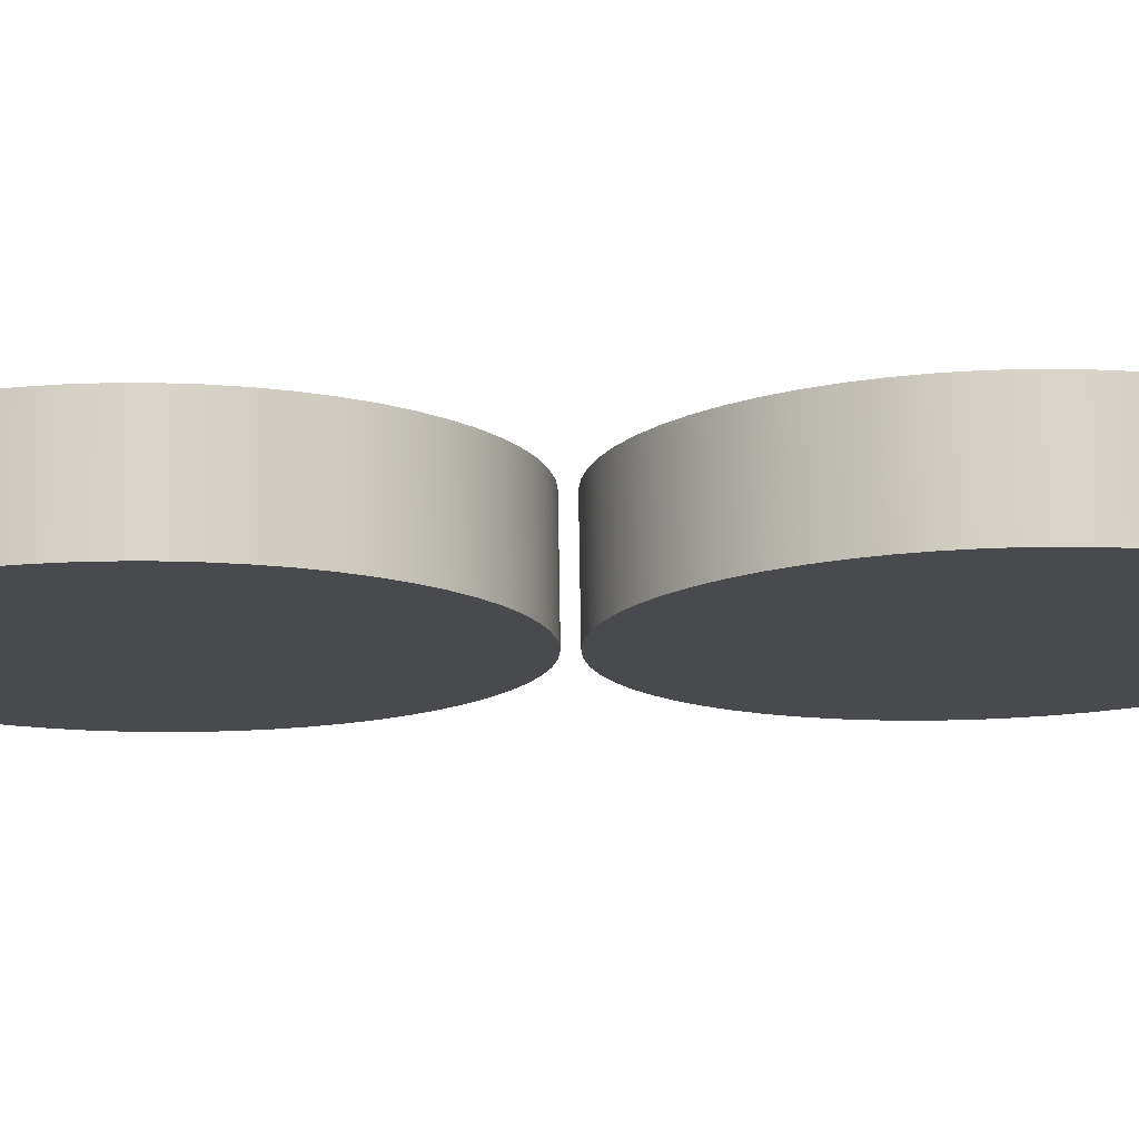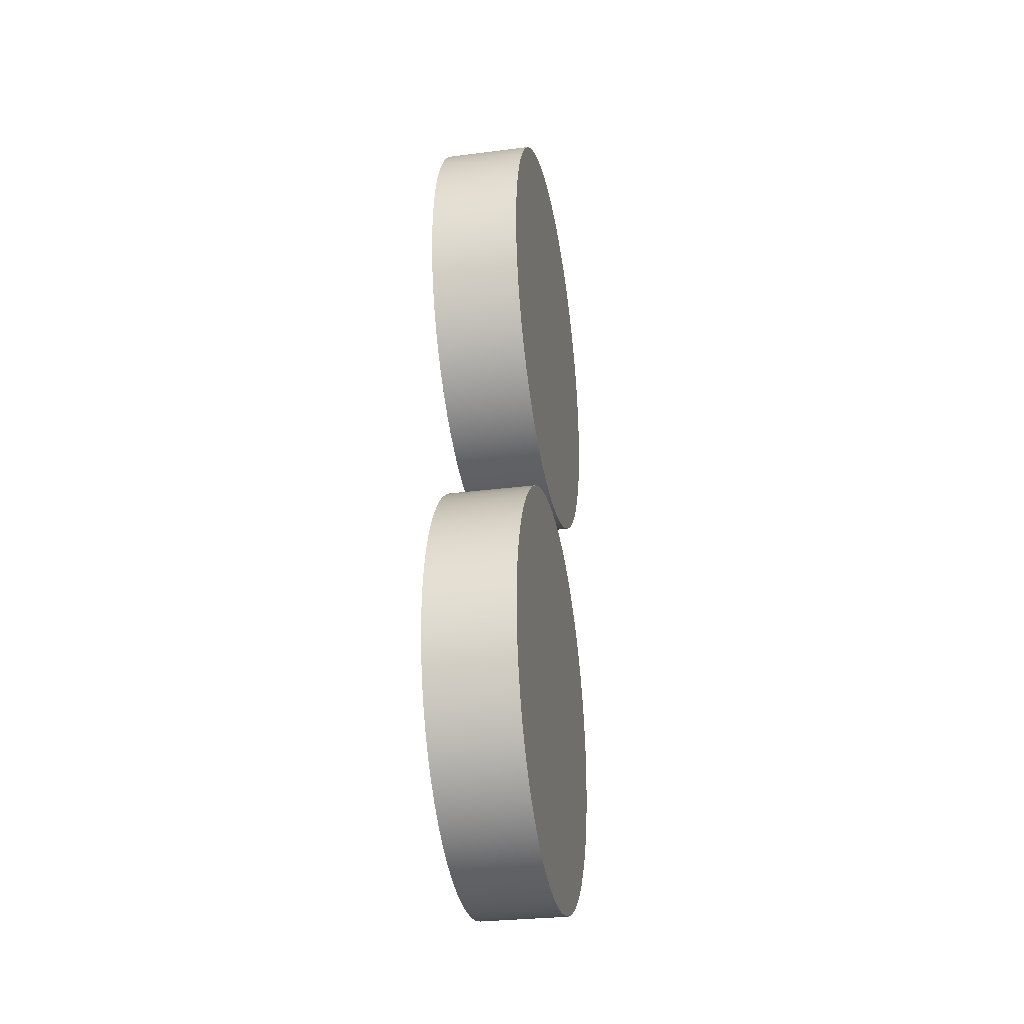
<metadata>
{"format":"obj","ext":"obj","renderer":"f3d","projection":"perspective","resolution":1024,"background":"white","views":[{"elev":76.5,"azim":89.1,"up":"+Y"},{"elev":-29.9,"azim":-169.5,"up":"+Z"}]}
</metadata>
<code>
v -1.17 1.438 1.5
v -1.17 1.435 1.551
v -1.17 1.427 1.601
v -1.17 1.414 1.651
v -1.17 1.395 1.698
v -1.17 1.372 1.744
v -1.17 1.344 1.787
v -1.17 1.312 1.826
v -1.17 1.276 1.862
v -1.17 1.237 1.894
v -1.17 1.194 1.922
v -1.17 1.148 1.945
v -1.17 1.101 1.964
v -1.17 1.051 1.977
v -1.17 1.001 1.985
v -1.17 0.95 1.987
v -1.17 0.899 1.985
v -1.17 0.8486 1.977
v -1.17 0.7994 1.964
v -1.17 0.7517 1.945
v -1.17 0.7063 1.922
v -1.17 0.6635 1.894
v -1.17 0.6238 1.862
v -1.17 0.5877 1.826
v -1.17 0.5556 1.787
v -1.17 0.5278 1.744
v -1.17 0.5046 1.698
v -1.17 0.4864 1.651
v -1.17 0.4732 1.601
v -1.17 0.4652 1.551
v -1.17 0.4625 1.5
v -1.17 0.4652 1.449
v -1.17 0.4732 1.399
v -1.17 0.4864 1.349
v -1.17 0.5046 1.302
v -1.17 0.5278 1.256
v -1.17 0.5556 1.213
v -1.17 0.5877 1.174
v -1.17 0.6238 1.138
v -1.17 0.6635 1.106
v -1.17 0.7063 1.078
v -1.17 0.7517 1.055
v -1.17 0.7994 1.036
v -1.17 0.8486 1.023
v -1.17 0.899 1.015
v -1.17 0.95 1.013
v -1.17 1.001 1.015
v -1.17 1.051 1.023
v -1.17 1.101 1.036
v -1.17 1.148 1.055
v -1.17 1.194 1.078
v -1.17 1.237 1.106
v -1.17 1.276 1.138
v -1.17 1.312 1.174
v -1.17 1.344 1.213
v -1.17 1.372 1.256
v -1.17 1.395 1.302
v -1.17 1.414 1.349
v -1.17 1.427 1.399
v -1.17 1.435 1.449
v -1.37 1.438 1.5
v -1.37 1.435 1.449
v -1.37 1.427 1.399
v -1.37 1.414 1.349
v -1.37 1.395 1.302
v -1.37 1.372 1.256
v -1.37 1.344 1.213
v -1.37 1.312 1.174
v -1.37 1.276 1.138
v -1.37 1.237 1.106
v -1.37 1.194 1.078
v -1.37 1.148 1.055
v -1.37 1.101 1.036
v -1.37 1.051 1.023
v -1.37 1.001 1.015
v -1.37 0.95 1.013
v -1.37 0.899 1.015
v -1.37 0.8486 1.023
v -1.37 0.7994 1.036
v -1.37 0.7517 1.055
v -1.37 0.7063 1.078
v -1.37 0.6635 1.106
v -1.37 0.6238 1.138
v -1.37 0.5877 1.174
v -1.37 0.5556 1.213
v -1.37 0.5278 1.256
v -1.37 0.5046 1.302
v -1.37 0.4864 1.349
v -1.37 0.4732 1.399
v -1.37 0.4652 1.449
v -1.37 0.4625 1.5
v -1.37 0.4652 1.551
v -1.37 0.4732 1.601
v -1.37 0.4864 1.651
v -1.37 0.5046 1.698
v -1.37 0.5278 1.744
v -1.37 0.5556 1.787
v -1.37 0.5877 1.826
v -1.37 0.6238 1.862
v -1.37 0.6635 1.894
v -1.37 0.7063 1.922
v -1.37 0.7517 1.945
v -1.37 0.7994 1.964
v -1.37 0.8486 1.977
v -1.37 0.899 1.985
v -1.37 0.95 1.987
v -1.37 1.001 1.985
v -1.37 1.051 1.977
v -1.37 1.101 1.964
v -1.37 1.148 1.945
v -1.37 1.194 1.922
v -1.37 1.237 1.894
v -1.37 1.276 1.862
v -1.37 1.312 1.826
v -1.37 1.344 1.787
v -1.37 1.372 1.744
v -1.37 1.395 1.698
v -1.37 1.414 1.651
v -1.37 1.427 1.601
v -1.37 1.435 1.551
v -1.37 1.438 1.5
v -1.37 1.435 1.551
v -1.37 1.427 1.601
v -1.37 1.414 1.651
v -1.37 1.395 1.698
v -1.37 1.372 1.744
v -1.37 1.344 1.787
v -1.37 1.312 1.826
v -1.37 1.276 1.862
v -1.37 1.237 1.894
v -1.37 1.194 1.922
v -1.37 1.148 1.945
v -1.37 1.101 1.964
v -1.37 1.051 1.977
v -1.37 1.001 1.985
v -1.37 0.95 1.987
v -1.37 0.899 1.985
v -1.37 0.8486 1.977
v -1.37 0.7994 1.964
v -1.37 0.7517 1.945
v -1.37 0.7063 1.922
v -1.37 0.6635 1.894
v -1.37 0.6238 1.862
v -1.37 0.5877 1.826
v -1.37 0.5556 1.787
v -1.37 0.5278 1.744
v -1.37 0.5046 1.698
v -1.37 0.4864 1.651
v -1.37 0.4732 1.601
v -1.37 0.4652 1.551
v -1.37 0.4625 1.5
v -1.37 0.4652 1.449
v -1.37 0.4732 1.399
v -1.37 0.4864 1.349
v -1.37 0.5046 1.302
v -1.37 0.5278 1.256
v -1.37 0.5556 1.213
v -1.37 0.5877 1.174
v -1.37 0.6238 1.138
v -1.37 0.6635 1.106
v -1.37 0.7063 1.078
v -1.37 0.7517 1.055
v -1.37 0.7994 1.036
v -1.37 0.8486 1.023
v -1.37 0.899 1.015
v -1.37 0.95 1.013
v -1.37 1.001 1.015
v -1.37 1.051 1.023
v -1.37 1.101 1.036
v -1.37 1.148 1.055
v -1.37 1.194 1.078
v -1.37 1.237 1.106
v -1.37 1.276 1.138
v -1.37 1.312 1.174
v -1.37 1.344 1.213
v -1.37 1.372 1.256
v -1.37 1.395 1.302
v -1.37 1.414 1.349
v -1.37 1.427 1.399
v -1.37 1.435 1.449
v -1.17 1.438 1.5
v -1.17 1.435 1.449
v -1.17 1.427 1.399
v -1.17 1.414 1.349
v -1.17 1.395 1.302
v -1.17 1.372 1.256
v -1.17 1.344 1.213
v -1.17 1.312 1.174
v -1.17 1.276 1.138
v -1.17 1.237 1.106
v -1.17 1.194 1.078
v -1.17 1.148 1.055
v -1.17 1.101 1.036
v -1.17 1.051 1.023
v -1.17 1.001 1.015
v -1.17 0.95 1.013
v -1.17 0.899 1.015
v -1.17 0.8486 1.023
v -1.17 0.7994 1.036
v -1.17 0.7517 1.055
v -1.17 0.7063 1.078
v -1.17 0.6635 1.106
v -1.17 0.6238 1.138
v -1.17 0.5877 1.174
v -1.17 0.5556 1.213
v -1.17 0.5278 1.256
v -1.17 0.5046 1.302
v -1.17 0.4864 1.349
v -1.17 0.4732 1.399
v -1.17 0.4652 1.449
v -1.17 0.4625 1.5
v -1.17 0.4652 1.551
v -1.17 0.4732 1.601
v -1.17 0.4864 1.651
v -1.17 0.5046 1.698
v -1.17 0.5278 1.744
v -1.17 0.5556 1.787
v -1.17 0.5877 1.826
v -1.17 0.6238 1.862
v -1.17 0.6635 1.894
v -1.17 0.7063 1.922
v -1.17 0.7517 1.945
v -1.17 0.7994 1.964
v -1.17 0.8486 1.977
v -1.17 0.899 1.985
v -1.17 0.95 1.987
v -1.17 1.001 1.985
v -1.17 1.051 1.977
v -1.17 1.101 1.964
v -1.17 1.148 1.945
v -1.17 1.194 1.922
v -1.17 1.237 1.894
v -1.17 1.276 1.862
v -1.17 1.312 1.826
v -1.17 1.344 1.787
v -1.17 1.372 1.744
v -1.17 1.395 1.698
v -1.17 1.414 1.651
v -1.17 1.427 1.601
v -1.17 1.435 1.551
v -1.17 1.438 1.5
v -1.37 1.438 1.5
v -1.17 1.438 0.5
v -1.17 1.435 0.551
v -1.17 1.427 0.6014
v -1.17 1.414 0.6506
v -1.17 1.395 0.6983
v -1.17 1.372 0.7437
v -1.17 1.344 0.7865
v -1.17 1.312 0.8262
v -1.17 1.276 0.8623
v -1.17 1.237 0.8944
v -1.17 1.194 0.9222
v -1.17 1.148 0.9454
v -1.17 1.101 0.9636
v -1.17 1.051 0.9768
v -1.17 1.001 0.9848
v -1.17 0.95 0.9875
v -1.17 0.899 0.9848
v -1.17 0.8486 0.9768
v -1.17 0.7994 0.9636
v -1.17 0.7517 0.9454
v -1.17 0.7063 0.9222
v -1.17 0.6635 0.8944
v -1.17 0.6238 0.8623
v -1.17 0.5877 0.8262
v -1.17 0.5556 0.7865
v -1.17 0.5278 0.7437
v -1.17 0.5046 0.6983
v -1.17 0.4864 0.6506
v -1.17 0.4732 0.6014
v -1.17 0.4652 0.551
v -1.17 0.4625 0.5
v -1.17 0.4652 0.449
v -1.17 0.4732 0.3986
v -1.17 0.4864 0.3494
v -1.17 0.5046 0.3017
v -1.17 0.5278 0.2562
v -1.17 0.5556 0.2135
v -1.17 0.5877 0.1738
v -1.17 0.6238 0.1377
v -1.17 0.6635 0.1056
v -1.17 0.7063 0.07781
v -1.17 0.7517 0.05465
v -1.17 0.7994 0.03636
v -1.17 0.8486 0.02315
v -1.17 0.899 0.01517
v -1.17 0.95 0.0125
v -1.17 1.001 0.01517
v -1.17 1.051 0.02315
v -1.17 1.101 0.03636
v -1.17 1.148 0.05465
v -1.17 1.194 0.07781
v -1.17 1.237 0.1056
v -1.17 1.276 0.1377
v -1.17 1.312 0.1738
v -1.17 1.344 0.2135
v -1.17 1.372 0.2562
v -1.17 1.395 0.3017
v -1.17 1.414 0.3494
v -1.17 1.427 0.3986
v -1.17 1.435 0.449
v -1.37 1.438 0.5
v -1.37 1.435 0.551
v -1.37 1.427 0.6014
v -1.37 1.414 0.6506
v -1.37 1.395 0.6983
v -1.37 1.372 0.7437
v -1.37 1.344 0.7865
v -1.37 1.312 0.8262
v -1.37 1.276 0.8623
v -1.37 1.237 0.8944
v -1.37 1.194 0.9222
v -1.37 1.148 0.9454
v -1.37 1.101 0.9636
v -1.37 1.051 0.9768
v -1.37 1.001 0.9848
v -1.37 0.95 0.9875
v -1.37 0.899 0.9848
v -1.37 0.8486 0.9768
v -1.37 0.7994 0.9636
v -1.37 0.7517 0.9454
v -1.37 0.7063 0.9222
v -1.37 0.6635 0.8944
v -1.37 0.6238 0.8623
v -1.37 0.5877 0.8262
v -1.37 0.5556 0.7865
v -1.37 0.5278 0.7437
v -1.37 0.5046 0.6983
v -1.37 0.4864 0.6506
v -1.37 0.4732 0.6014
v -1.37 0.4652 0.551
v -1.37 0.4625 0.5
v -1.37 0.4652 0.449
v -1.37 0.4732 0.3986
v -1.37 0.4864 0.3494
v -1.37 0.5046 0.3017
v -1.37 0.5278 0.2562
v -1.37 0.5556 0.2135
v -1.37 0.5877 0.1738
v -1.37 0.6238 0.1377
v -1.37 0.6635 0.1056
v -1.37 0.7063 0.07781
v -1.37 0.7517 0.05465
v -1.37 0.7994 0.03636
v -1.37 0.8486 0.02315
v -1.37 0.899 0.01517
v -1.37 0.95 0.0125
v -1.37 1.001 0.01517
v -1.37 1.051 0.02315
v -1.37 1.101 0.03636
v -1.37 1.148 0.05465
v -1.37 1.194 0.07781
v -1.37 1.237 0.1056
v -1.37 1.276 0.1377
v -1.37 1.312 0.1738
v -1.37 1.344 0.2135
v -1.37 1.372 0.2562
v -1.37 1.395 0.3017
v -1.37 1.414 0.3494
v -1.37 1.427 0.3986
v -1.37 1.435 0.449
v -1.17 1.438 0.5
v -1.17 1.435 0.449
v -1.17 1.427 0.3986
v -1.17 1.414 0.3494
v -1.17 1.395 0.3017
v -1.17 1.372 0.2562
v -1.17 1.344 0.2135
v -1.17 1.312 0.1738
v -1.17 1.276 0.1377
v -1.17 1.237 0.1056
v -1.17 1.194 0.07781
v -1.17 1.148 0.05465
v -1.17 1.101 0.03636
v -1.17 1.051 0.02315
v -1.17 1.001 0.01517
v -1.17 0.95 0.0125
v -1.17 0.899 0.01517
v -1.17 0.8486 0.02315
v -1.17 0.7994 0.03636
v -1.17 0.7517 0.05465
v -1.17 0.7063 0.07781
v -1.17 0.6635 0.1056
v -1.17 0.6238 0.1377
v -1.17 0.5877 0.1738
v -1.17 0.5556 0.2135
v -1.17 0.5278 0.2562
v -1.17 0.5046 0.3017
v -1.17 0.4864 0.3494
v -1.17 0.4732 0.3986
v -1.17 0.4652 0.449
v -1.17 0.4625 0.5
v -1.17 0.4652 0.551
v -1.17 0.4732 0.6014
v -1.17 0.4864 0.6506
v -1.17 0.5046 0.6983
v -1.17 0.5278 0.7437
v -1.17 0.5556 0.7865
v -1.17 0.5877 0.8262
v -1.17 0.6238 0.8623
v -1.17 0.6635 0.8944
v -1.17 0.7063 0.9222
v -1.17 0.7517 0.9454
v -1.17 0.7994 0.9636
v -1.17 0.8486 0.9768
v -1.17 0.899 0.9848
v -1.17 0.95 0.9875
v -1.17 1.001 0.9848
v -1.17 1.051 0.9768
v -1.17 1.101 0.9636
v -1.17 1.148 0.9454
v -1.17 1.194 0.9222
v -1.17 1.237 0.8944
v -1.17 1.276 0.8623
v -1.17 1.312 0.8262
v -1.17 1.344 0.7865
v -1.17 1.372 0.7437
v -1.17 1.395 0.6983
v -1.17 1.414 0.6506
v -1.17 1.427 0.6014
v -1.17 1.435 0.551
v -1.17 1.438 0.5
v -1.37 1.438 0.5
v -1.37 1.438 0.5
v -1.37 1.435 0.449
v -1.37 1.427 0.3986
v -1.37 1.414 0.3494
v -1.37 1.395 0.3017
v -1.37 1.372 0.2562
v -1.37 1.344 0.2135
v -1.37 1.312 0.1738
v -1.37 1.276 0.1377
v -1.37 1.237 0.1056
v -1.37 1.194 0.07781
v -1.37 1.148 0.05465
v -1.37 1.101 0.03636
v -1.37 1.051 0.02315
v -1.37 1.001 0.01517
v -1.37 0.95 0.0125
v -1.37 0.899 0.01517
v -1.37 0.8486 0.02315
v -1.37 0.7994 0.03636
v -1.37 0.7517 0.05465
v -1.37 0.7063 0.07781
v -1.37 0.6635 0.1056
v -1.37 0.6238 0.1377
v -1.37 0.5877 0.1738
v -1.37 0.5556 0.2135
v -1.37 0.5278 0.2562
v -1.37 0.5046 0.3017
v -1.37 0.4864 0.3494
v -1.37 0.4732 0.3986
v -1.37 0.4652 0.449
v -1.37 0.4625 0.5
v -1.37 0.4652 0.551
v -1.37 0.4732 0.6014
v -1.37 0.4864 0.6506
v -1.37 0.5046 0.6983
v -1.37 0.5278 0.7437
v -1.37 0.5556 0.7865
v -1.37 0.5877 0.8262
v -1.37 0.6238 0.8623
v -1.37 0.6635 0.8944
v -1.37 0.7063 0.9222
v -1.37 0.7517 0.9454
v -1.37 0.7994 0.9636
v -1.37 0.8486 0.9768
v -1.37 0.899 0.9848
v -1.37 0.95 0.9875
v -1.37 1.001 0.9848
v -1.37 1.051 0.9768
v -1.37 1.101 0.9636
v -1.37 1.148 0.9454
v -1.37 1.194 0.9222
v -1.37 1.237 0.8944
v -1.37 1.276 0.8623
v -1.37 1.312 0.8262
v -1.37 1.344 0.7865
v -1.37 1.372 0.7437
v -1.37 1.395 0.6983
v -1.37 1.414 0.6506
v -1.37 1.427 0.6014
v -1.37 1.435 0.551
f 2 30 1
f 1 30 31
f 1 31 60
f 60 31 32
f 60 32 59
f 59 32 33
f 59 33 58
f 58 33 34
f 58 34 57
f 57 34 35
f 57 35 56
f 56 35 36
f 56 36 55
f 55 36 37
f 55 37 54
f 54 37 38
f 54 38 53
f 53 38 39
f 53 39 52
f 52 39 40
f 52 40 51
f 51 40 41
f 51 41 50
f 50 41 42
f 50 42 49
f 49 42 43
f 49 43 48
f 48 43 44
f 48 44 47
f 47 44 45
f 47 45 46
f 30 2 29
f 29 2 3
f 29 3 28
f 28 3 4
f 28 4 27
f 27 4 5
f 27 5 26
f 26 5 6
f 26 6 25
f 25 6 7
f 25 7 24
f 24 7 8
f 24 8 23
f 23 8 9
f 23 9 22
f 22 9 10
f 22 10 21
f 21 10 11
f 21 11 20
f 20 11 12
f 20 12 19
f 19 12 13
f 19 13 18
f 18 13 14
f 18 14 17
f 17 14 15
f 17 15 16
f 62 90 61
f 61 90 91
f 61 91 120
f 120 91 92
f 120 92 119
f 119 92 93
f 119 93 118
f 118 93 94
f 118 94 117
f 117 94 95
f 117 95 116
f 116 95 96
f 116 96 115
f 115 96 97
f 115 97 114
f 114 97 98
f 114 98 113
f 113 98 99
f 113 99 112
f 112 99 100
f 112 100 111
f 111 100 101
f 111 101 110
f 110 101 102
f 110 102 109
f 109 102 103
f 109 103 108
f 108 103 104
f 108 104 107
f 107 104 105
f 107 105 106
f 90 62 89
f 89 62 63
f 89 63 88
f 88 63 64
f 88 64 87
f 87 64 65
f 87 65 86
f 86 65 66
f 86 66 85
f 85 66 67
f 85 67 84
f 84 67 68
f 84 68 83
f 83 68 69
f 83 69 82
f 82 69 70
f 82 70 81
f 81 70 71
f 81 71 80
f 80 71 72
f 80 72 79
f 79 72 73
f 79 73 78
f 78 73 74
f 78 74 77
f 77 74 75
f 77 75 76
f 122 240 121
f 121 240 241
f 242 181 180
f 180 181 182
f 180 182 179
f 179 182 183
f 179 183 178
f 178 183 184
f 178 184 177
f 177 184 185
f 177 185 176
f 176 185 186
f 176 186 175
f 175 186 187
f 175 187 174
f 174 187 188
f 174 188 173
f 173 188 189
f 173 189 172
f 172 189 190
f 172 190 171
f 171 190 191
f 171 191 170
f 170 191 192
f 170 192 169
f 169 192 193
f 169 193 168
f 168 193 194
f 168 194 167
f 167 194 195
f 167 195 166
f 166 195 196
f 166 196 165
f 165 196 197
f 165 197 164
f 164 197 198
f 164 198 163
f 163 198 199
f 163 199 162
f 162 199 200
f 162 200 161
f 161 200 201
f 161 201 160
f 160 201 202
f 160 202 159
f 159 202 203
f 159 203 158
f 158 203 204
f 158 204 157
f 157 204 205
f 157 205 156
f 156 205 206
f 156 206 155
f 155 206 207
f 155 207 154
f 154 207 208
f 154 208 153
f 153 208 209
f 153 209 152
f 152 209 210
f 152 210 151
f 151 210 211
f 151 211 150
f 150 211 212
f 150 212 149
f 149 212 213
f 149 213 148
f 148 213 214
f 148 214 147
f 147 214 215
f 147 215 146
f 146 215 216
f 146 216 145
f 145 216 217
f 145 217 144
f 144 217 218
f 144 218 143
f 143 218 219
f 143 219 142
f 142 219 220
f 142 220 141
f 141 220 221
f 141 221 140
f 140 221 222
f 140 222 139
f 139 222 223
f 139 223 138
f 138 223 224
f 138 224 137
f 137 224 225
f 137 225 136
f 136 225 226
f 136 226 135
f 135 226 227
f 135 227 134
f 134 227 228
f 134 228 133
f 133 228 229
f 133 229 132
f 132 229 230
f 132 230 131
f 131 230 231
f 131 231 130
f 130 231 232
f 130 232 129
f 129 232 233
f 129 233 128
f 128 233 234
f 128 234 127
f 127 234 235
f 127 235 126
f 126 235 236
f 126 236 125
f 125 236 237
f 125 237 124
f 124 237 238
f 124 238 123
f 123 238 239
f 123 239 122
f 122 239 240
f 244 272 243
f 243 272 273
f 243 273 302
f 302 273 274
f 302 274 301
f 301 274 275
f 301 275 300
f 300 275 276
f 300 276 299
f 299 276 277
f 299 277 298
f 298 277 278
f 298 278 297
f 297 278 279
f 297 279 296
f 296 279 280
f 296 280 295
f 295 280 281
f 295 281 294
f 294 281 282
f 294 282 293
f 293 282 283
f 293 283 292
f 292 283 284
f 292 284 291
f 291 284 285
f 291 285 290
f 290 285 286
f 290 286 289
f 289 286 287
f 289 287 288
f 272 244 271
f 271 244 245
f 271 245 270
f 270 245 246
f 270 246 269
f 269 246 247
f 269 247 268
f 268 247 248
f 268 248 267
f 267 248 249
f 267 249 266
f 266 249 250
f 266 250 265
f 265 250 251
f 265 251 264
f 264 251 252
f 264 252 263
f 263 252 253
f 263 253 262
f 262 253 254
f 262 254 261
f 261 254 255
f 261 255 260
f 260 255 256
f 260 256 259
f 259 256 257
f 259 257 258
f 304 422 303
f 303 422 423
f 424 363 362
f 362 363 364
f 362 364 361
f 361 364 365
f 361 365 360
f 360 365 366
f 360 366 359
f 359 366 367
f 359 367 358
f 358 367 368
f 358 368 357
f 357 368 369
f 357 369 356
f 356 369 370
f 356 370 355
f 355 370 371
f 355 371 354
f 354 371 372
f 354 372 353
f 353 372 373
f 353 373 352
f 352 373 374
f 352 374 351
f 351 374 375
f 351 375 350
f 350 375 376
f 350 376 349
f 349 376 377
f 349 377 348
f 348 377 378
f 348 378 347
f 347 378 379
f 347 379 346
f 346 379 380
f 346 380 345
f 345 380 381
f 345 381 344
f 344 381 382
f 344 382 343
f 343 382 383
f 343 383 342
f 342 383 384
f 342 384 341
f 341 384 385
f 341 385 340
f 340 385 386
f 340 386 339
f 339 386 387
f 339 387 338
f 338 387 388
f 338 388 337
f 337 388 389
f 337 389 336
f 336 389 390
f 336 390 335
f 335 390 391
f 335 391 334
f 334 391 392
f 334 392 333
f 333 392 393
f 333 393 332
f 332 393 394
f 332 394 331
f 331 394 395
f 331 395 330
f 330 395 396
f 330 396 329
f 329 396 397
f 329 397 328
f 328 397 398
f 328 398 327
f 327 398 399
f 327 399 326
f 326 399 400
f 326 400 325
f 325 400 401
f 325 401 324
f 324 401 402
f 324 402 323
f 323 402 403
f 323 403 322
f 322 403 404
f 322 404 321
f 321 404 405
f 321 405 320
f 320 405 406
f 320 406 319
f 319 406 407
f 319 407 318
f 318 407 408
f 318 408 317
f 317 408 409
f 317 409 316
f 316 409 410
f 316 410 315
f 315 410 411
f 315 411 314
f 314 411 412
f 314 412 313
f 313 412 413
f 313 413 312
f 312 413 414
f 312 414 311
f 311 414 415
f 311 415 310
f 310 415 416
f 310 416 309
f 309 416 417
f 309 417 308
f 308 417 418
f 308 418 307
f 307 418 419
f 307 419 306
f 306 419 420
f 306 420 305
f 305 420 421
f 305 421 304
f 304 421 422
f 426 454 425
f 425 454 455
f 425 455 484
f 484 455 456
f 484 456 483
f 483 456 457
f 483 457 482
f 482 457 458
f 482 458 481
f 481 458 459
f 481 459 480
f 480 459 460
f 480 460 479
f 479 460 461
f 479 461 478
f 478 461 462
f 478 462 477
f 477 462 463
f 477 463 476
f 476 463 464
f 476 464 475
f 475 464 465
f 475 465 474
f 474 465 466
f 474 466 473
f 473 466 467
f 473 467 472
f 472 467 468
f 472 468 471
f 471 468 469
f 471 469 470
f 454 426 453
f 453 426 427
f 453 427 452
f 452 427 428
f 452 428 451
f 451 428 429
f 451 429 450
f 450 429 430
f 450 430 449
f 449 430 431
f 449 431 448
f 448 431 432
f 448 432 447
f 447 432 433
f 447 433 446
f 446 433 434
f 446 434 445
f 445 434 435
f 445 435 444
f 444 435 436
f 444 436 443
f 443 436 437
f 443 437 442
f 442 437 438
f 442 438 441
f 441 438 439
f 441 439 440

</code>
